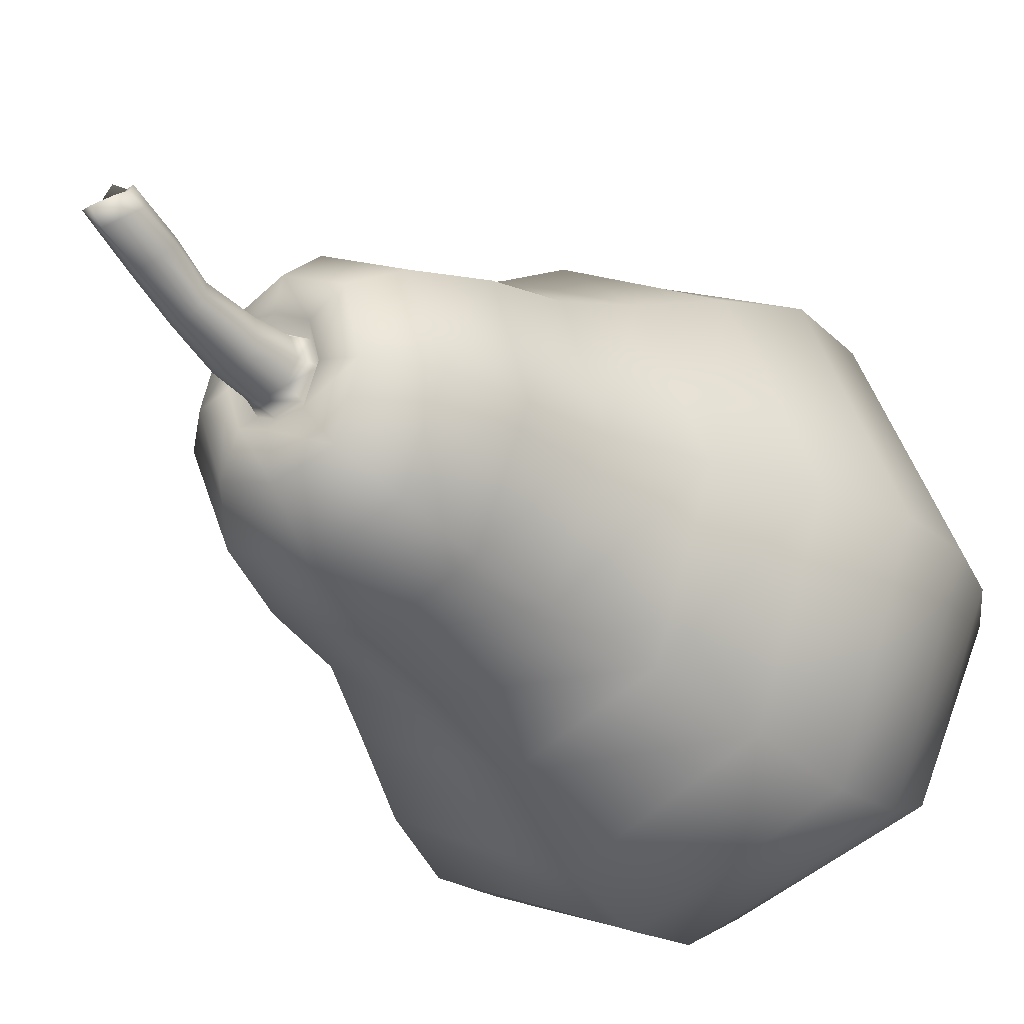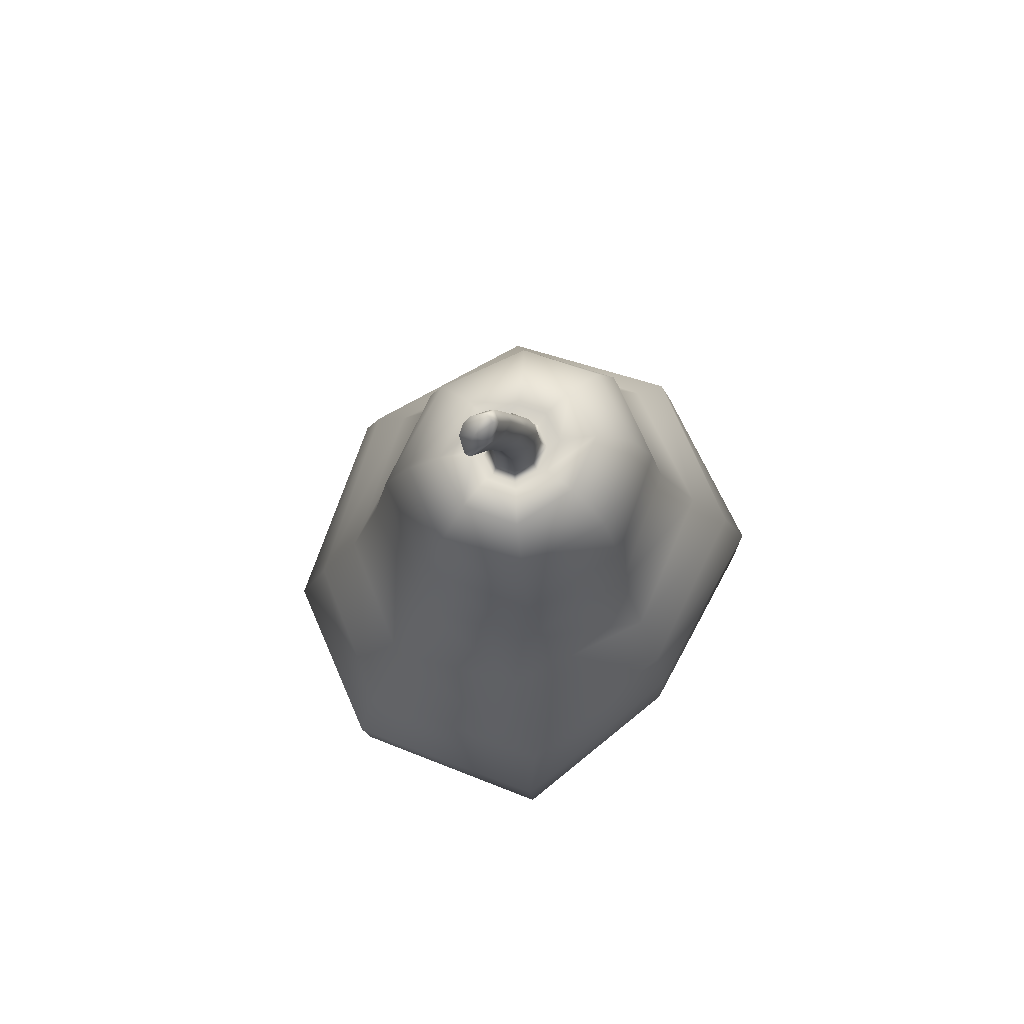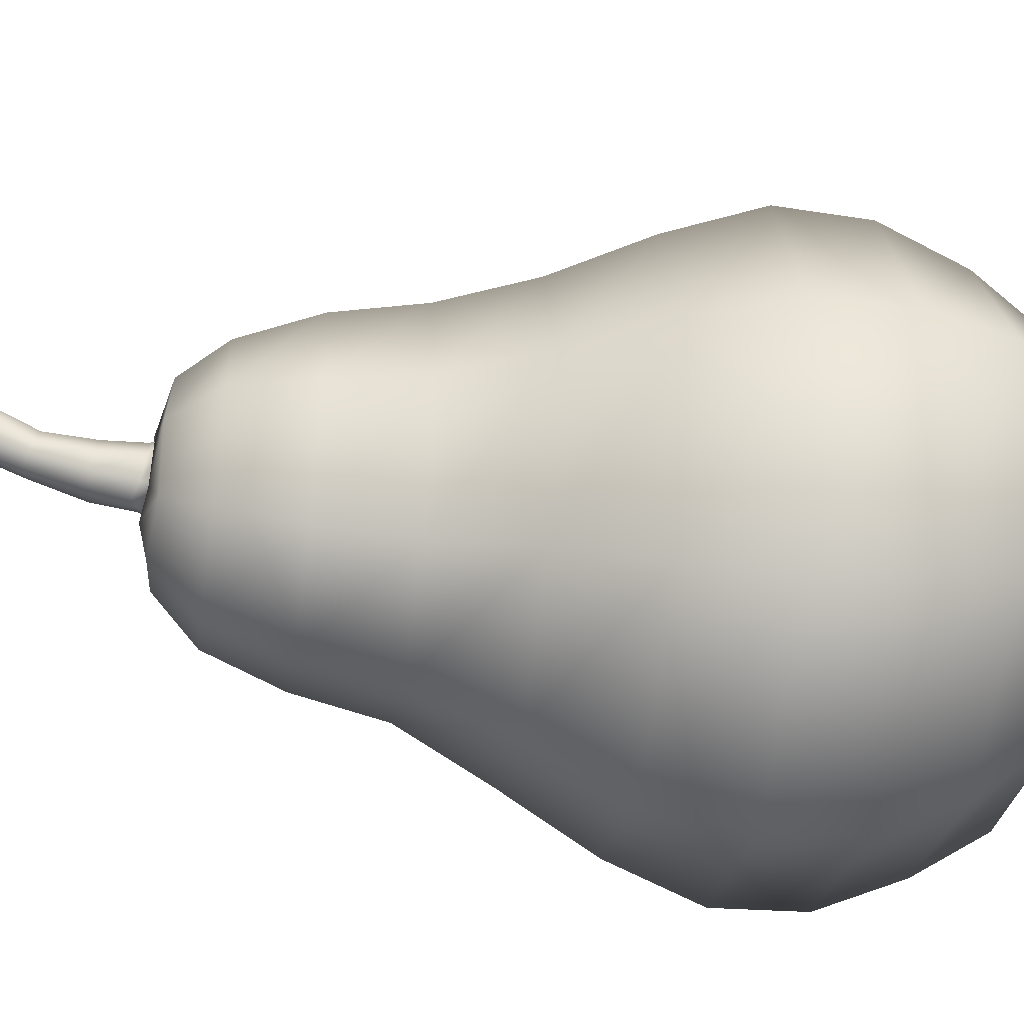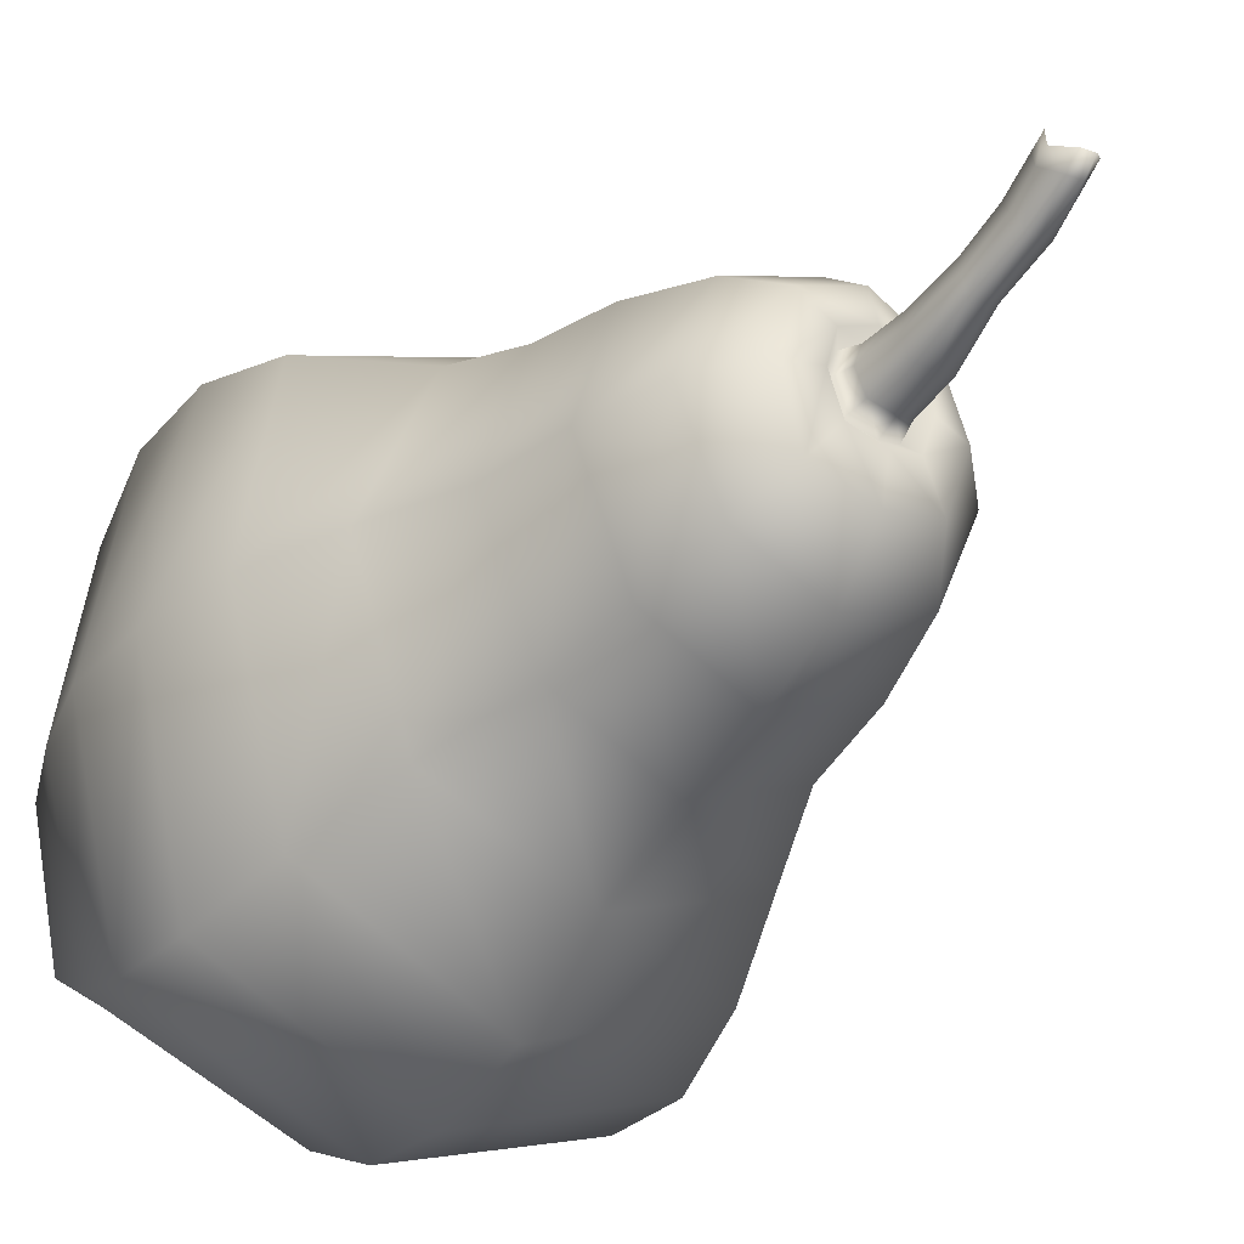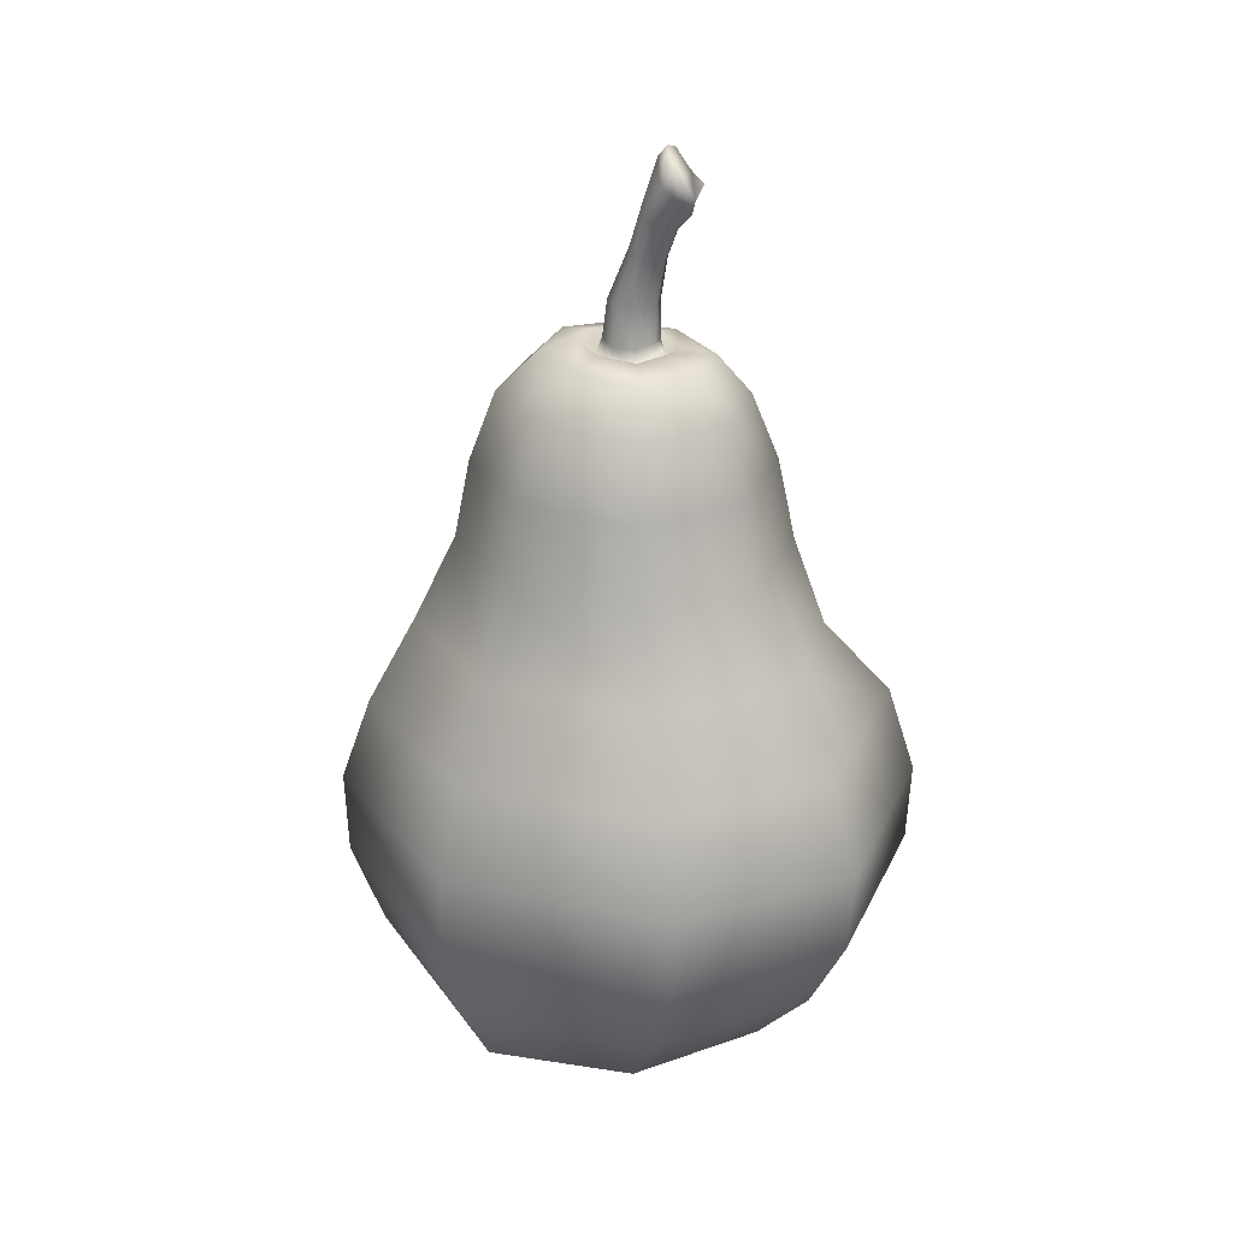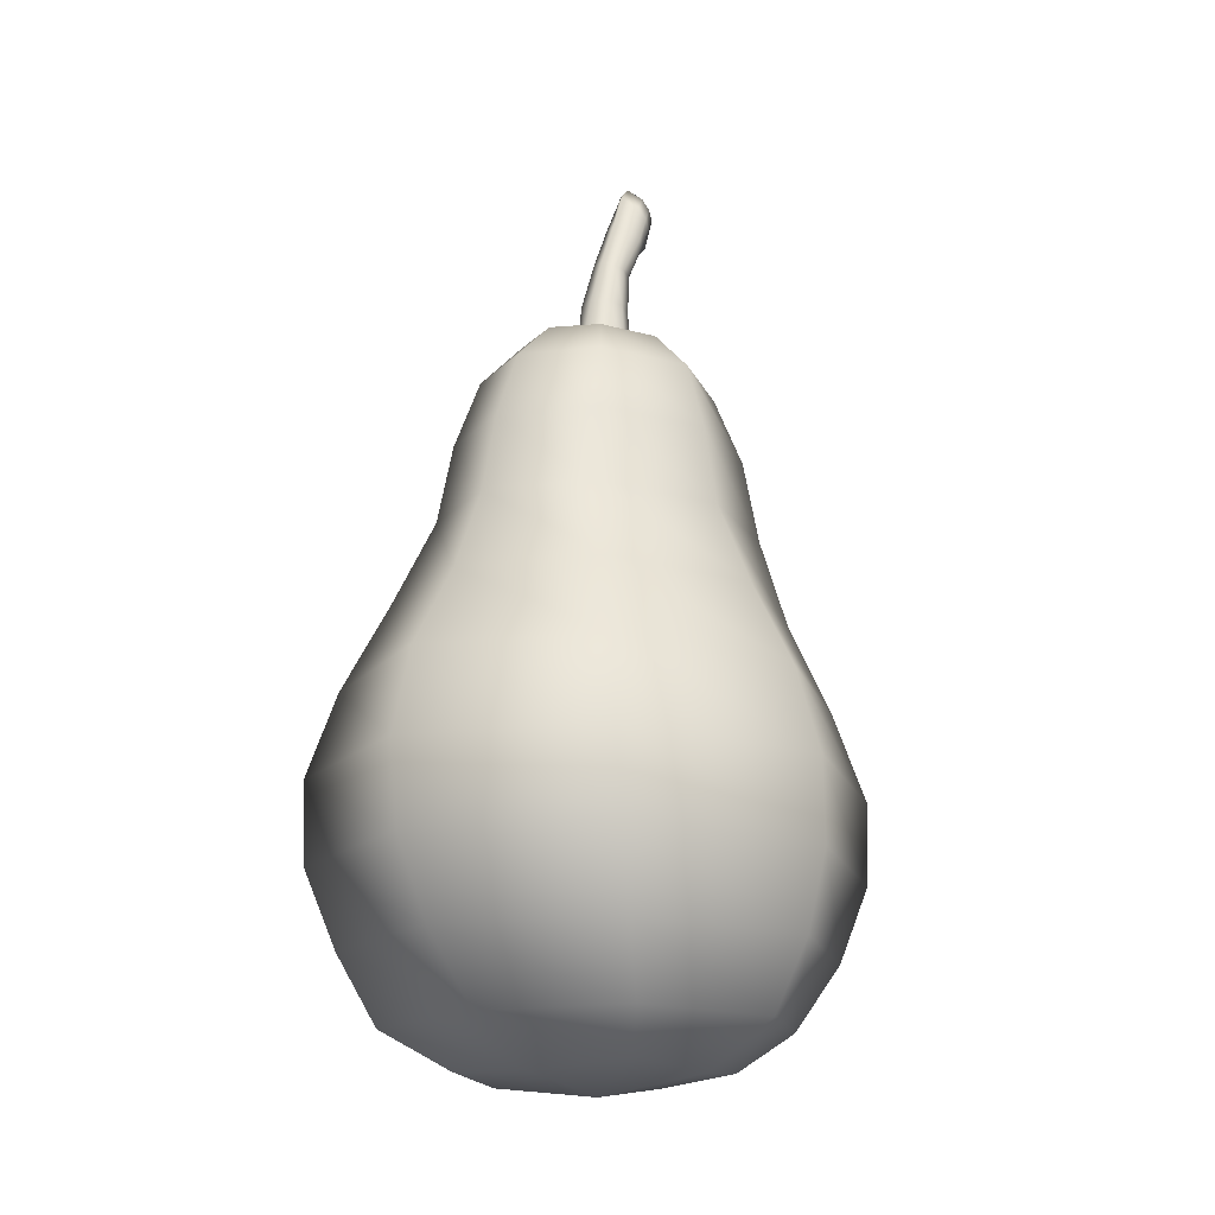
<metadata>
{"format":"obj","ext":"obj","renderer":"f3d","projection":"perspective","resolution":1024,"background":"white","views":[{"elev":-24.7,"azim":-145.0,"up":"+Z"},{"elev":73.5,"azim":41.8,"up":"+Y"},{"elev":-44.8,"azim":-98.2,"up":"+Z"},{"elev":-34.0,"azim":144.7,"up":"+Z"},{"elev":26.8,"azim":-48.7,"up":"+Y"},{"elev":-16.4,"azim":-141.3,"up":"+Y"}]}
</metadata>
<code>
o pearto
v 0.02459 1.571 0.1306
v 0.2738 -0.7679 -0.2128
v 0.02463 1.502 0.2157
v 0.2497 -0.7726 0.2179
v -0.03056 1.553 0.151
v -0.2738 -0.7679 -0.2128
v -0.02937 1.507 0.1948
v -0.2497 -0.7726 0.2179
v 0.4441 -0.4955 -0.4404
v -0.4033 -0.5022 0.4464
v 0.4859 -0.5022 0.4464
v -0.4441 -0.4955 -0.4404
v -0.3159 0.3544 0.3836
v 0.3449 0.3545 -0.3897
v 0.3159 0.3544 0.3836
v -0.3452 0.3545 -0.3897
v -0.2664 0.7762 0.2634
v 0.2341 0.7782 -0.2897
v 0.2664 0.7762 0.2634
v -0.2343 0.7782 -0.2897
v 0.481 -0.08684 -0.5312
v 0.5214 -0.09066 0.535
v -0.481 -0.08684 -0.5312
v -0.4388 -0.09066 0.535
v -0.3273 -0.7899 0.001829
v 0 -0.7855 -0.2452
v 0.4134 -0.6682 -0.3268
v -0.2046 0.9537 0.2253
v 0.4147 -0.6742 0.3328
v -0.3757 -0.6682 -0.3268
v 0.000211 1.465 0.2093
v 0.03968 1.521 0.1639
v 0 -0.7915 0.2517
v -0.03812 1.527 0.1699
v 0.00016 1.579 0.1271
v 0.3273 -0.7899 0.001829
v 0.4842 -0.2977 -0.5164
v -0.3427 -0.6742 0.3328
v 0.5233 -0.3034 0.5221
v -0.4842 -0.2977 -0.5164
v 0 -0.4909 -0.604
v 0.5514 -0.5014 0.00223
v -0.6107 -0.5014 0.00223
v 0 -0.5022 0.6138
v -0.383 0.1312 0.4737
v 0.2563 0.5724 -0.3236
v 0.2854 0.5713 0.3044
v -0.2565 0.5724 -0.3236
v -0.000111 0.3553 -0.5355
v 0.4743 0.3544 -0.003101
v -0.4746 0.3544 -0.003101
v 0 0.3548 0.5403
v -0.2854 0.5713 0.3044
v 0.1974 0.9576 -0.2338
v 0.2046 0.9537 0.2253
v -0.1977 0.9576 -0.2338
v -0.000111 0.7786 -0.3935
v 0.3484 0.7773 -0.01332
v -0.3486 0.7773 -0.01332
v 0 0.7758 0.3671
v 0.4306 0.1328 -0.4728
v 0.4839 0.1312 0.4737
v -0.4306 0.1328 -0.4728
v -0.4407 -0.3034 0.5221
v 0 -0.08972 0.7366
v -0.6614 -0.0906 5.7e-05
v 0.6021 -0.0906 5.7e-05
v 0 -0.08331 -0.731
v -0.000352 1.515 0.1725
v 0 0.955 0.3199
v -0.2924 0.9571 -0.00712
v 0 -0.8289 0.002441
v 0.2922 0.9571 -0.00712
v -0.000111 0.9626 -0.3152
v 0 -0.6664 -0.4452
v 0.4793 -0.6749 0.001215
v -0.5155 -0.6749 0.001215
v 0 -0.6761 0.4549
v 0 0.1402 -0.6714
v 0.5596 0.1312 -0.000388
v -0.5921 0.1312 -0.000388
v 0 0.1424 0.6632
v -0.000111 0.5726 -0.4413
v 0.3815 0.5719 -0.009752
v -0.3817 0.5719 -0.009752
v 0 0.5712 0.4228
v 0 -0.3034 0.7179
v -0.6658 -0.303 0.000385
v 0.6065 -0.303 0.000385
v 0 -0.2936 -0.7081
v -0.1374 1.057 0.1704
v 0.1326 1.062 -0.1531
v 0.1374 1.057 0.1704
v -0.1328 1.062 -0.1531
v -6e-06 1.065 0.2278
v -0.1844 1.067 0.004048
v 0.1841 1.067 0.004048
v -0.000107 1.074 -0.1958
v -0.04657 1.093 0.07494
v 0.04361 1.102 -0.029
v 0.04513 1.098 0.07509
v -0.04477 1.103 -0.02902
v 0.000128 1.106 0.09458
v -0.06708 1.094 0.02463
v 0.06335 1.099 0.02466
v 9.2e-05 1.117 -0.05114
v -0.042 1.189 0.07327
v -0.02807 1.306 0.09475
v -0.03826 1.4 0.1368
v 0.02607 1.443 0.06777
v 0.03382 1.326 0.0226
v 0.04061 1.199 -0.01829
v 0.02547 1.401 0.1482
v 0.03222 1.31 0.1051
v 0.03988 1.195 0.07768
v -0.0381 1.436 0.08366
v -0.02729 1.323 0.03554
v -0.04323 1.199 -0.01402
v -0.000586 1.39 0.1582
v 0.000824 1.305 0.1205
v 0.000101 1.193 0.09824
v -0.05277 1.415 0.1116
v -0.03565 1.313 0.06377
v -0.05986 1.195 0.0253
v 0.03414 1.426 0.1085
v 0.04493 1.324 0.05757
v 0.05638 1.202 0.02471
v -0.001664 1.45 0.06232
v 0.002919 1.332 0.01822
v -0.000212 1.207 -0.02776
v -0.03217 1.474 0.1765
v 0.02506 1.531 0.1108
v 0.02489 1.47 0.1944
v -0.03294 1.516 0.1298
v -7e-06 1.433 0.2008
v -0.04274 1.492 0.1515
v 0.03793 1.491 0.1464
v -0.000448 1.547 0.09911
v 0.05395 1.057 -0.04343
v 0.07313 1.084 -0.07212
v 0.05586 1.052 0.08617
v 0.07577 1.08 0.1053
v -0.055 1.057 -0.04344
v -0.07389 1.085 -0.07212
v 0.000112 1.06 0.1101
v 3e-06 1.087 0.1373
v -0.08071 1.05 0.02223
v -0.1049 1.082 0.01557
v 0.07739 1.054 0.02226
v 0.1029 1.085 0.01558
v 6.9e-05 1.071 -0.06796
v -5.4e-05 1.096 -0.0996
v -0.07658 1.078 0.1053
v -0.05713 1.048 0.08603
f 1 35 69 32
f 35 5 34 69
f 69 34 7 31
f 32 69 31 3
f 19 55 70 60
f 133 3 31 135
f 135 31 7 131
f 60 70 28 17
f 17 28 71 59
f 131 7 34 136
f 136 34 5 134
f 59 71 56 20
f 6 26 72 25
f 26 2 36 72
f 72 36 4 33
f 25 72 33 8
f 18 54 73 58
f 132 1 32 137
f 137 32 3 133
f 58 73 55 19
f 20 56 74 57
f 134 5 35 138
f 138 35 1 132
f 57 74 54 18
f 6 30 75 26
f 30 12 41 75
f 75 41 9 27
f 26 75 27 2
f 2 27 76 36
f 27 9 42 76
f 76 42 11 29
f 36 76 29 4
f 8 38 77 25
f 38 10 43 77
f 77 43 12 30
f 25 77 30 6
f 4 29 78 33
f 29 11 44 78
f 78 44 10 38
f 33 78 38 8
f 23 63 79 68
f 63 16 49 79
f 79 49 14 61
f 68 79 61 21
f 21 61 80 67
f 61 14 50 80
f 80 50 15 62
f 67 80 62 22
f 24 45 81 66
f 45 13 51 81
f 81 51 16 63
f 66 81 63 23
f 22 62 82 65
f 62 15 52 82
f 82 52 13 45
f 65 82 45 24
f 16 48 83 49
f 48 20 57 83
f 83 57 18 46
f 49 83 46 14
f 14 46 84 50
f 46 18 58 84
f 84 58 19 47
f 50 84 47 15
f 13 53 85 51
f 53 17 59 85
f 85 59 20 48
f 51 85 48 16
f 15 47 86 52
f 47 19 60 86
f 86 60 17 53
f 52 86 53 13
f 11 39 87 44
f 39 22 65 87
f 87 65 24 64
f 44 87 64 10
f 10 64 88 43
f 64 24 66 88
f 88 66 23 40
f 43 88 40 12
f 9 37 89 42
f 37 21 67 89
f 89 67 22 39
f 42 89 39 11
f 12 40 90 41
f 40 23 68 90
f 90 68 21 37
f 41 90 37 9
f 74 98 92 54
f 56 94 98 74
f 73 97 93 55
f 54 92 97 73
f 71 96 94 56
f 28 91 96 71
f 70 95 91 28
f 55 93 95 70
f 151 106 100 139
f 143 102 106 151
f 149 105 101 141
f 139 100 105 149
f 147 104 102 143
f 154 99 104 147
f 145 103 99 154
f 141 101 103 145
f 106 130 112 100
f 130 129 111 112
f 129 128 110 111
f 102 118 130 106
f 118 117 129 130
f 117 116 128 129
f 105 127 115 101
f 127 126 114 115
f 126 125 113 114
f 100 112 127 105
f 112 111 126 127
f 111 110 125 126
f 104 124 118 102
f 124 123 117 118
f 123 122 116 117
f 99 107 124 104
f 107 108 123 124
f 108 109 122 123
f 103 121 107 99
f 121 120 108 107
f 120 119 109 108
f 101 115 121 103
f 115 114 120 121
f 114 113 119 120
f 128 138 132 110
f 116 134 138 128
f 125 137 133 113
f 110 132 137 125
f 122 136 134 116
f 109 131 136 122
f 119 135 131 109
f 113 133 135 119
f 93 142 146 95
f 142 141 145 146
f 95 146 153 91
f 146 145 154 153
f 91 153 148 96
f 153 154 147 148
f 96 148 144 94
f 148 147 143 144
f 92 140 150 97
f 140 139 149 150
f 97 150 142 93
f 150 149 141 142
f 94 144 152 98
f 144 143 151 152
f 98 152 140 92
f 152 151 139 140

</code>
